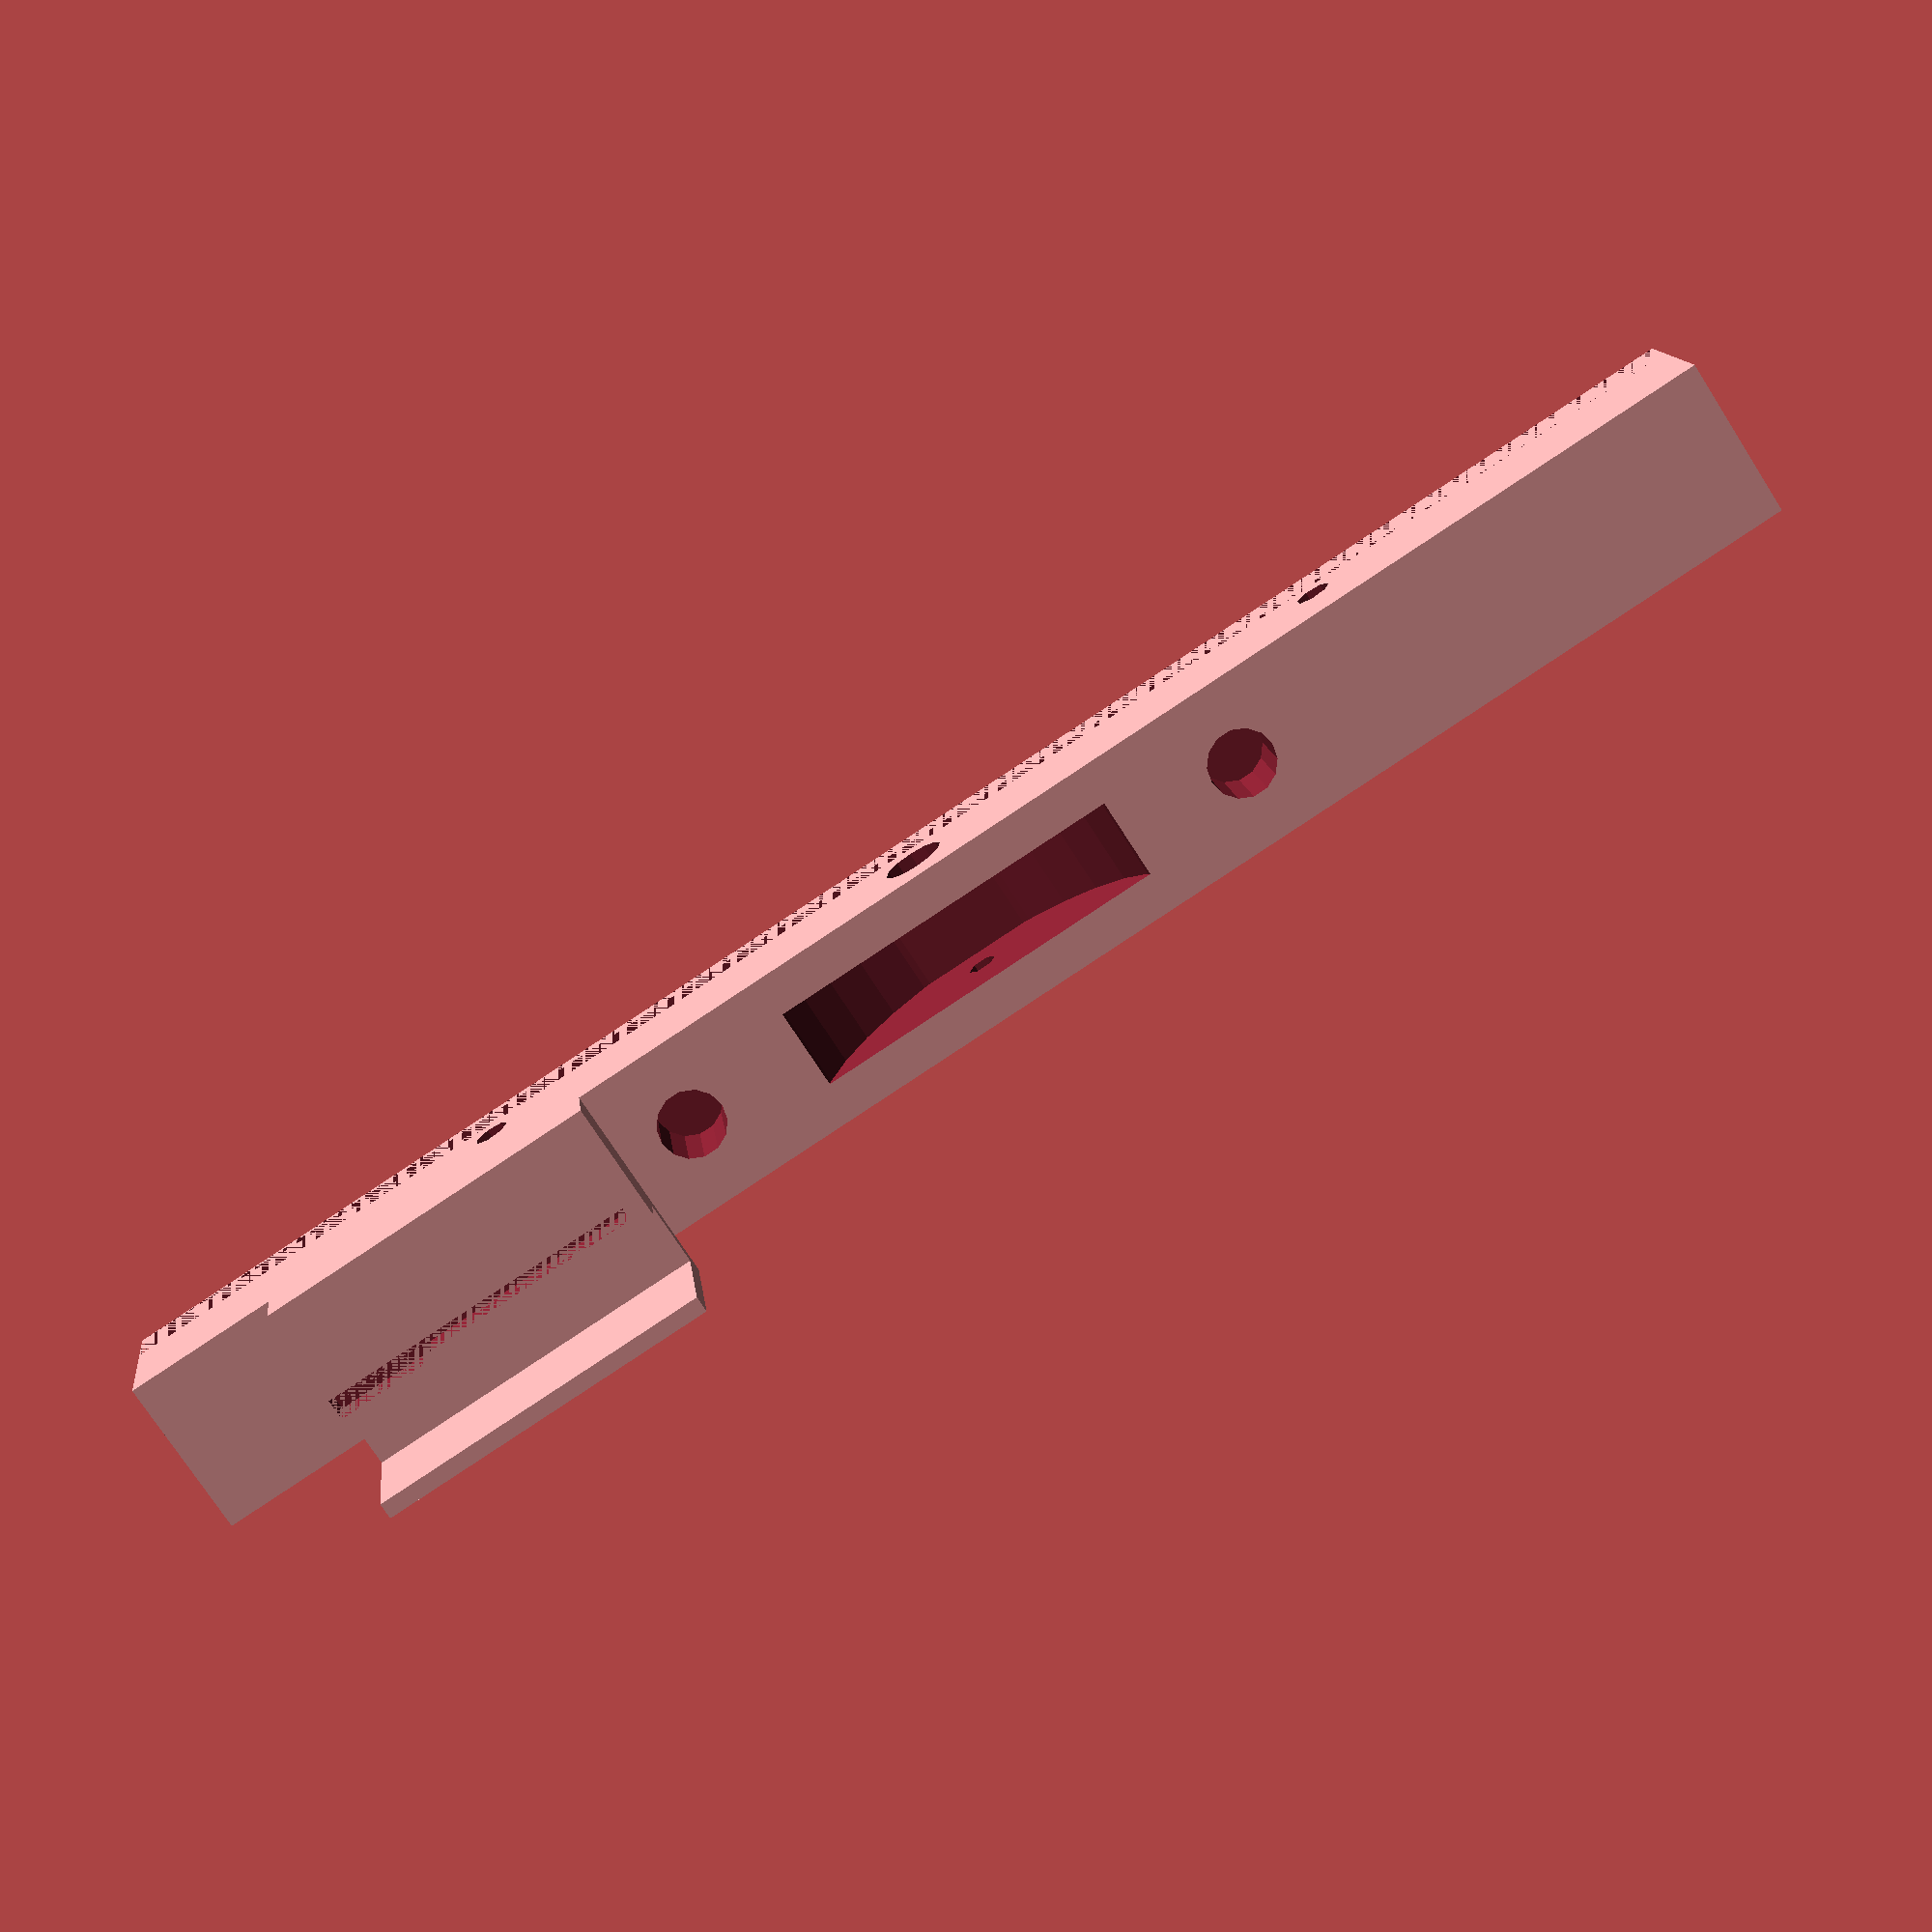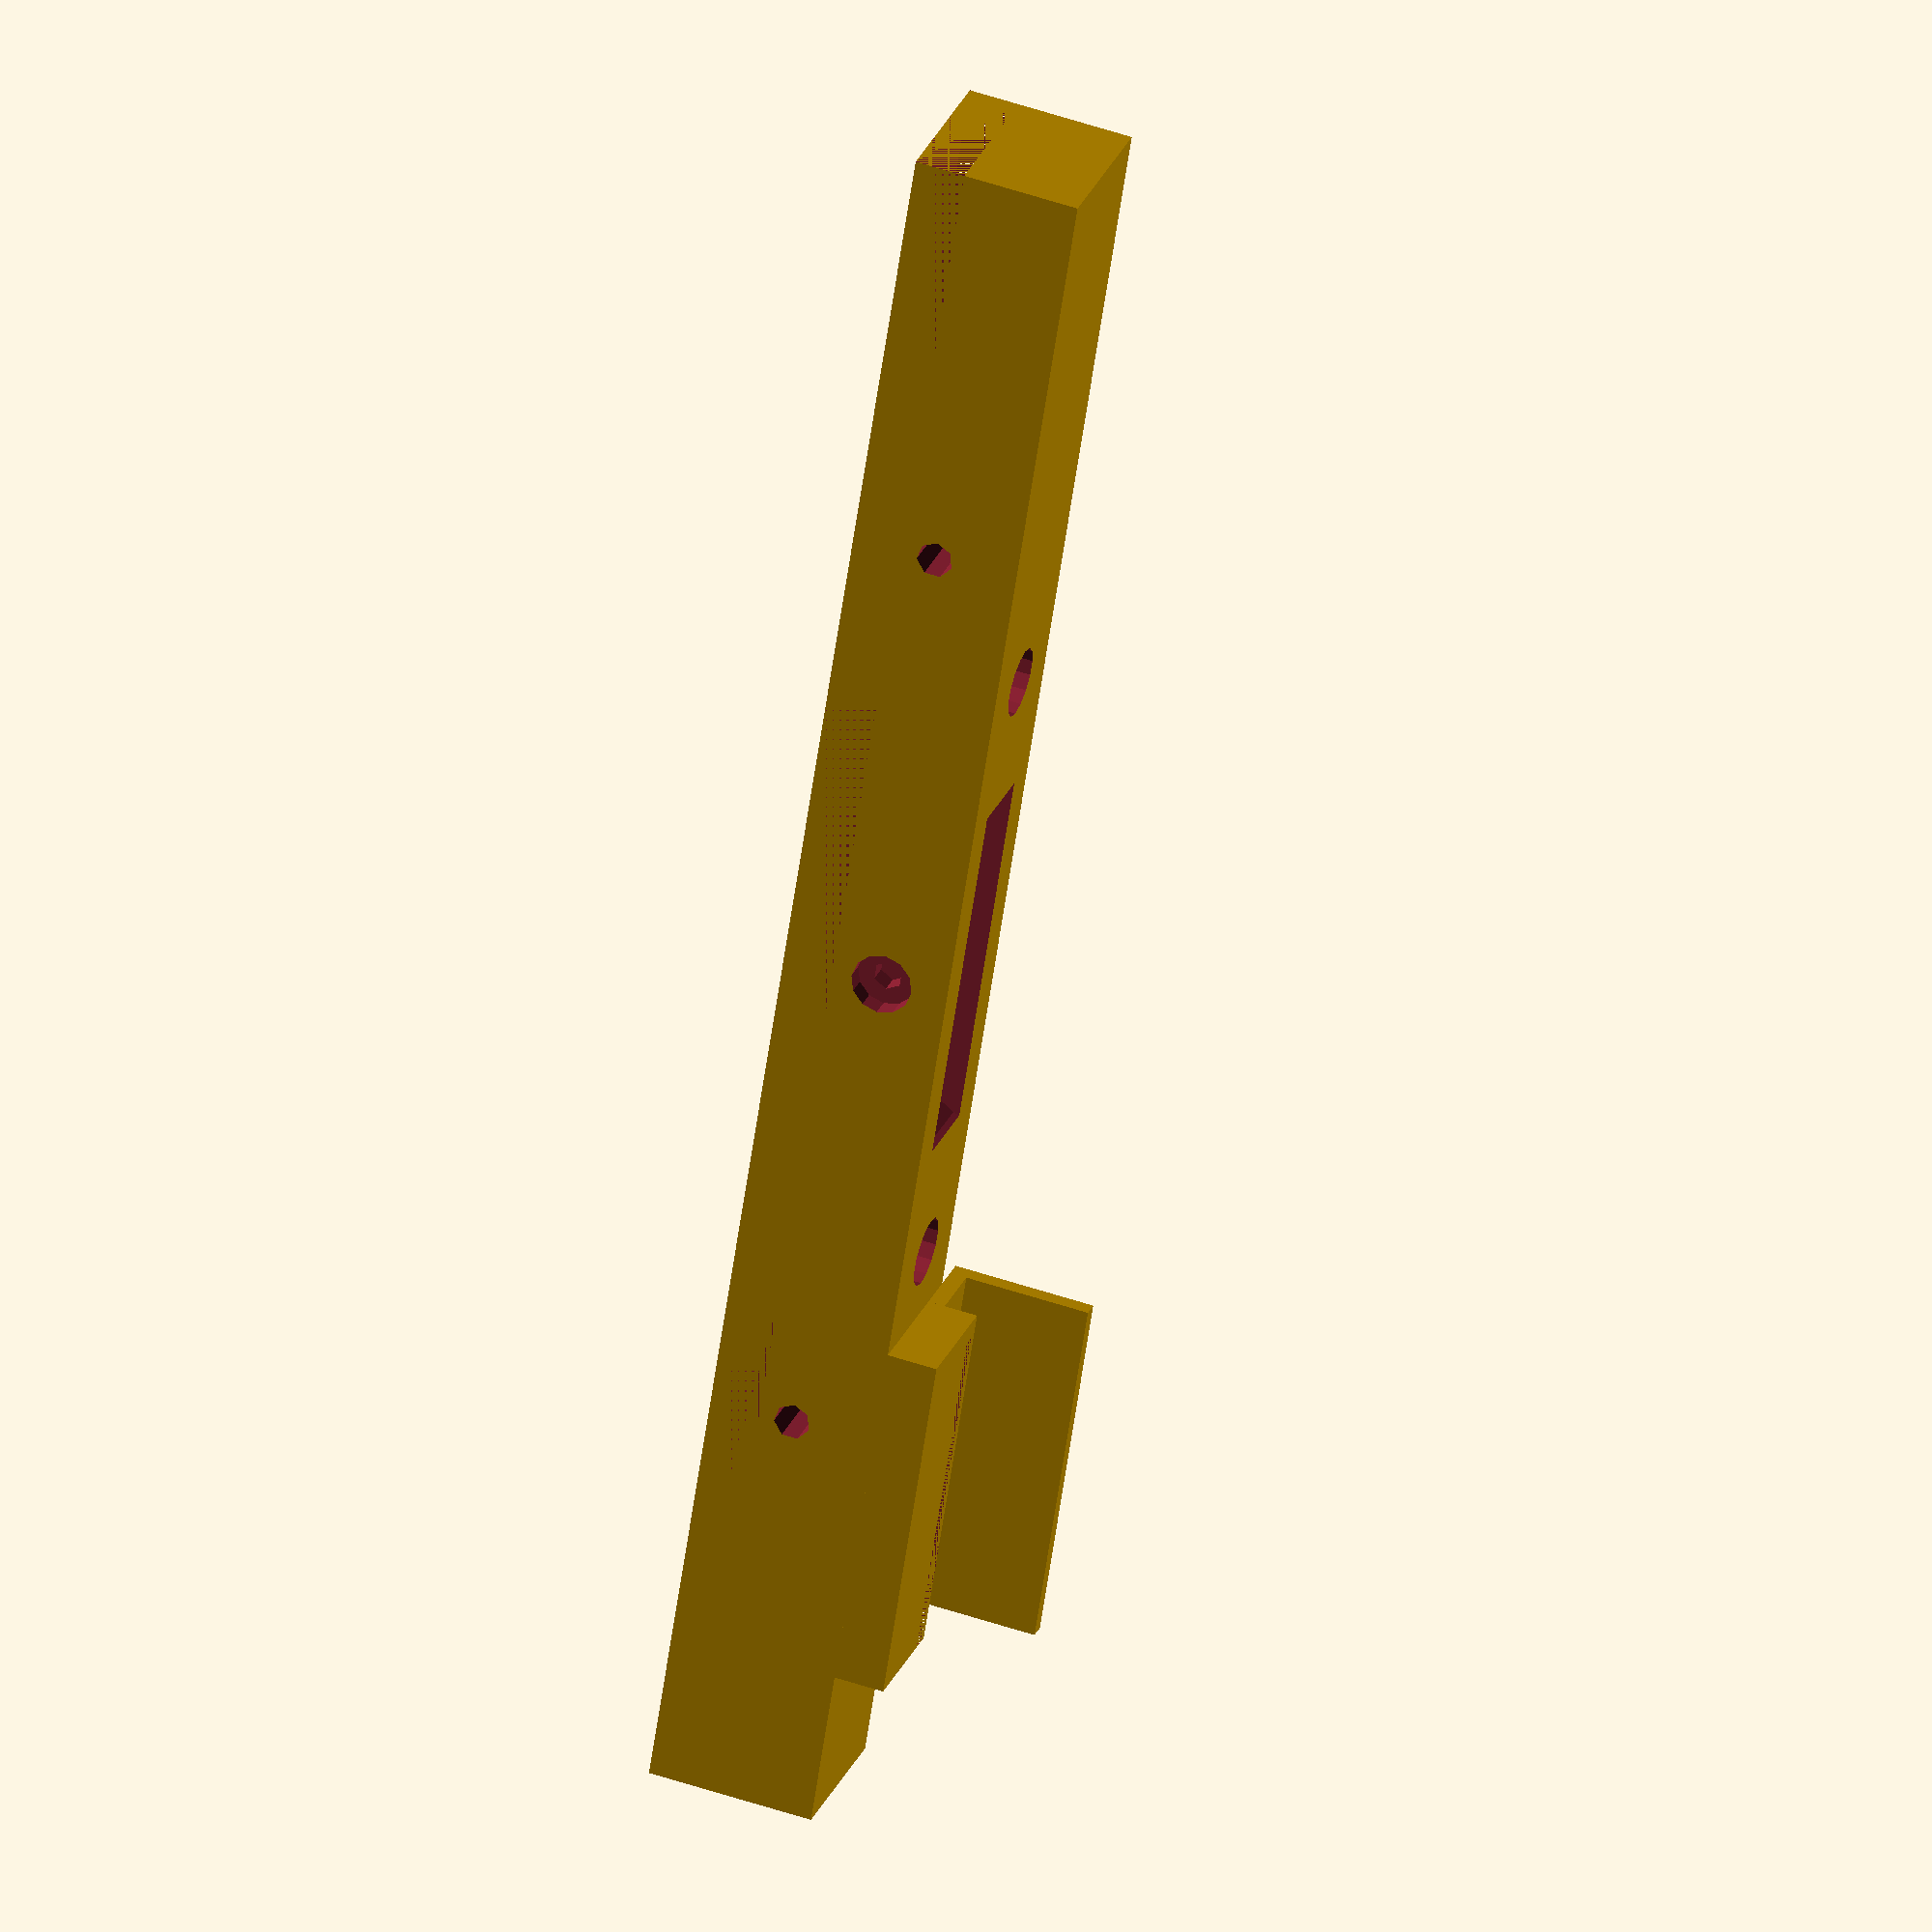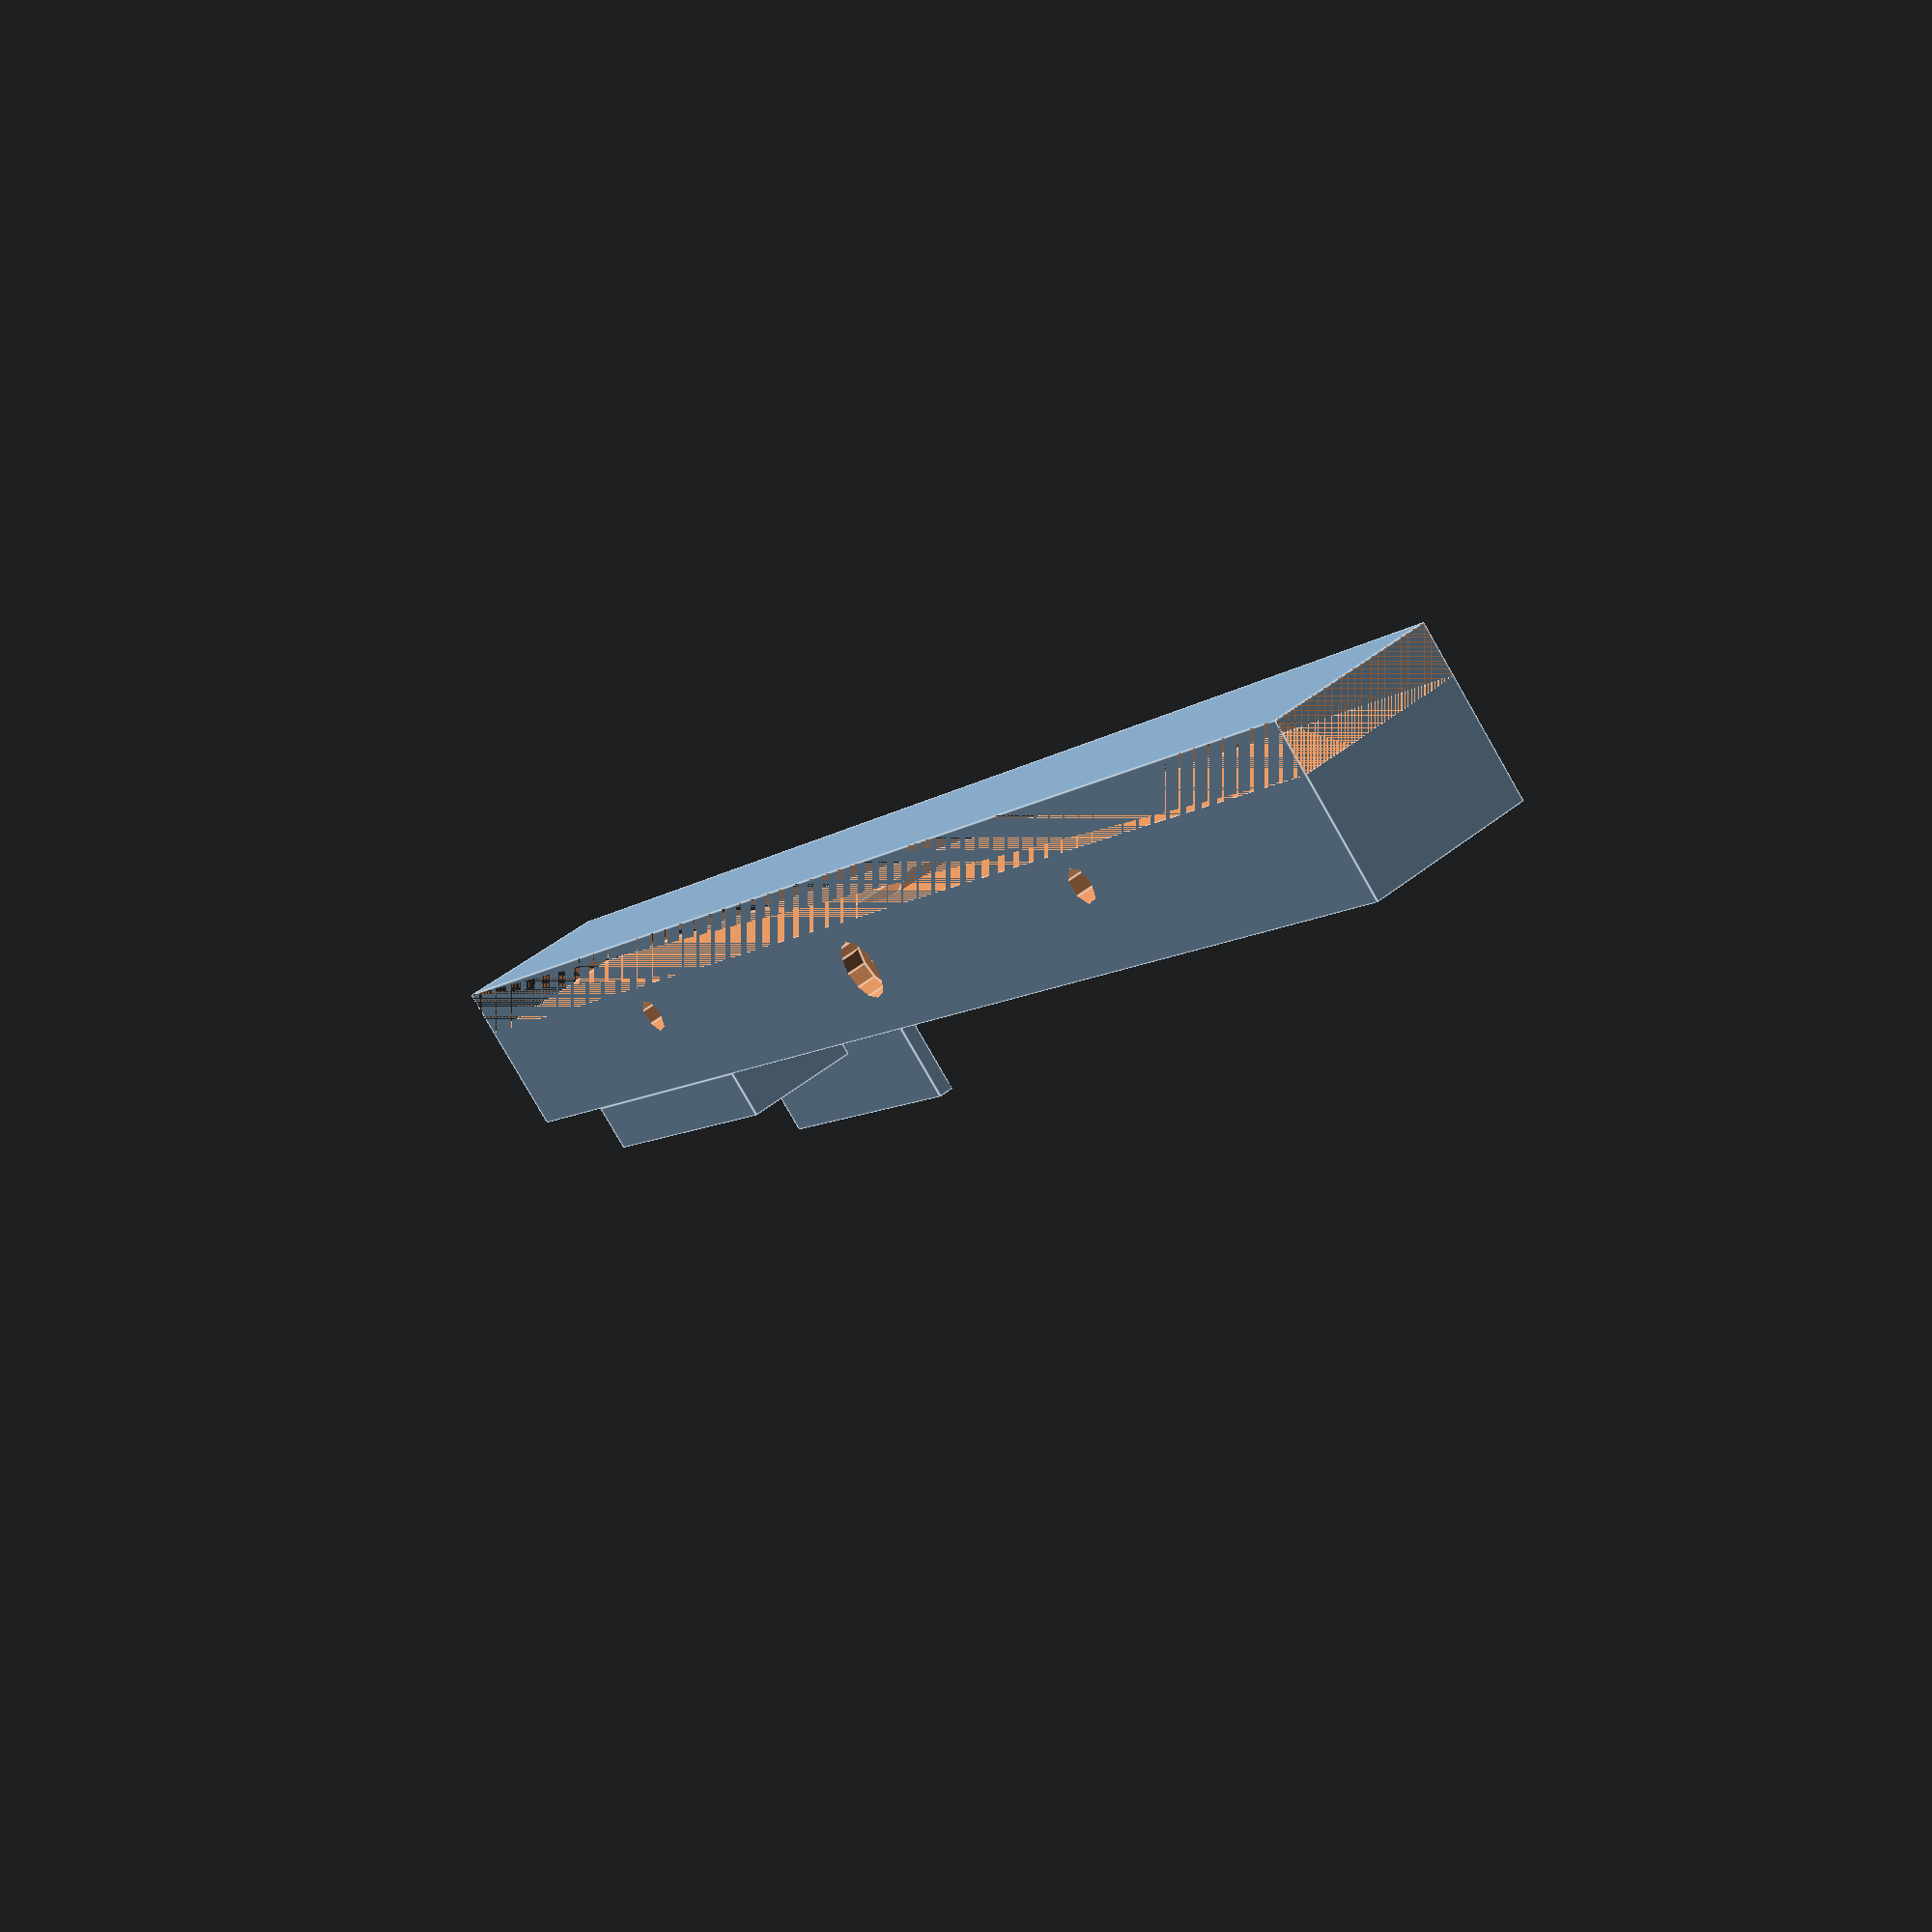
<openscad>
// Y-end

x=215;

difference() {
    cube([215,20,20]);
    cube([215, 20, 6]);
    translate([109,15,29])
    rotate([90,0,0])
    cylinder(h=10, r=24);
//holes for 8-mm rods
    translate([71,10,9.5])
    cylinder (h = 20, r=4.15);
    translate([147,10,9.5])
    cylinder (h = 20, r=4.15); 
// M4 screws
    rotate([90,0,0])
    translate([50,10,-25])
    cylinder (h = 40, r = 2.2); 
    rotate([90,0,0]) 
    translate([x-50,10,-25])
    cylinder (h = 40, r=2.2);
//sinkings for M4   
    rotate([90,0,0])
    translate([50,10,-5])
    cylinder (h = 20, r=3.7);
    rotate([90,0,0])
    translate([x-50,10,-5])
    cylinder (h=20, r=3.7);
//hole for ball bearing screw
    rotate([90,0,0])
    translate([109,12,-30])
    cylinder (h=40, r=1.8); 
//sinkings for bearing screw
    rotate([90,0,0])
    translate([109,12,-3])
    cylinder (h=10, r=3.7);
    rotate([90,0,0])
    translate([109,12,-27.5])
    cylinder (h=10, r=3.7);
}
y_endstop();

module y_endstop() {
difference() {
    translate([19,5,20])
    cube([43,15,6]);
    translate([19,6,22])
    cube([40.5,1.65,4]);
    translate([19,5,22])
    cube([13,2,4]);
    }
translate([19,-5, 20])
cube([43, 10, 2]);
translate([19, -5, 20])
cube([43, 2, 17]);
}
</openscad>
<views>
elev=167.4 azim=147.2 roll=186.1 proj=p view=solid
elev=128.1 azim=114.6 roll=249.8 proj=o view=wireframe
elev=261.6 azim=300.8 roll=330.2 proj=p view=edges
</views>
